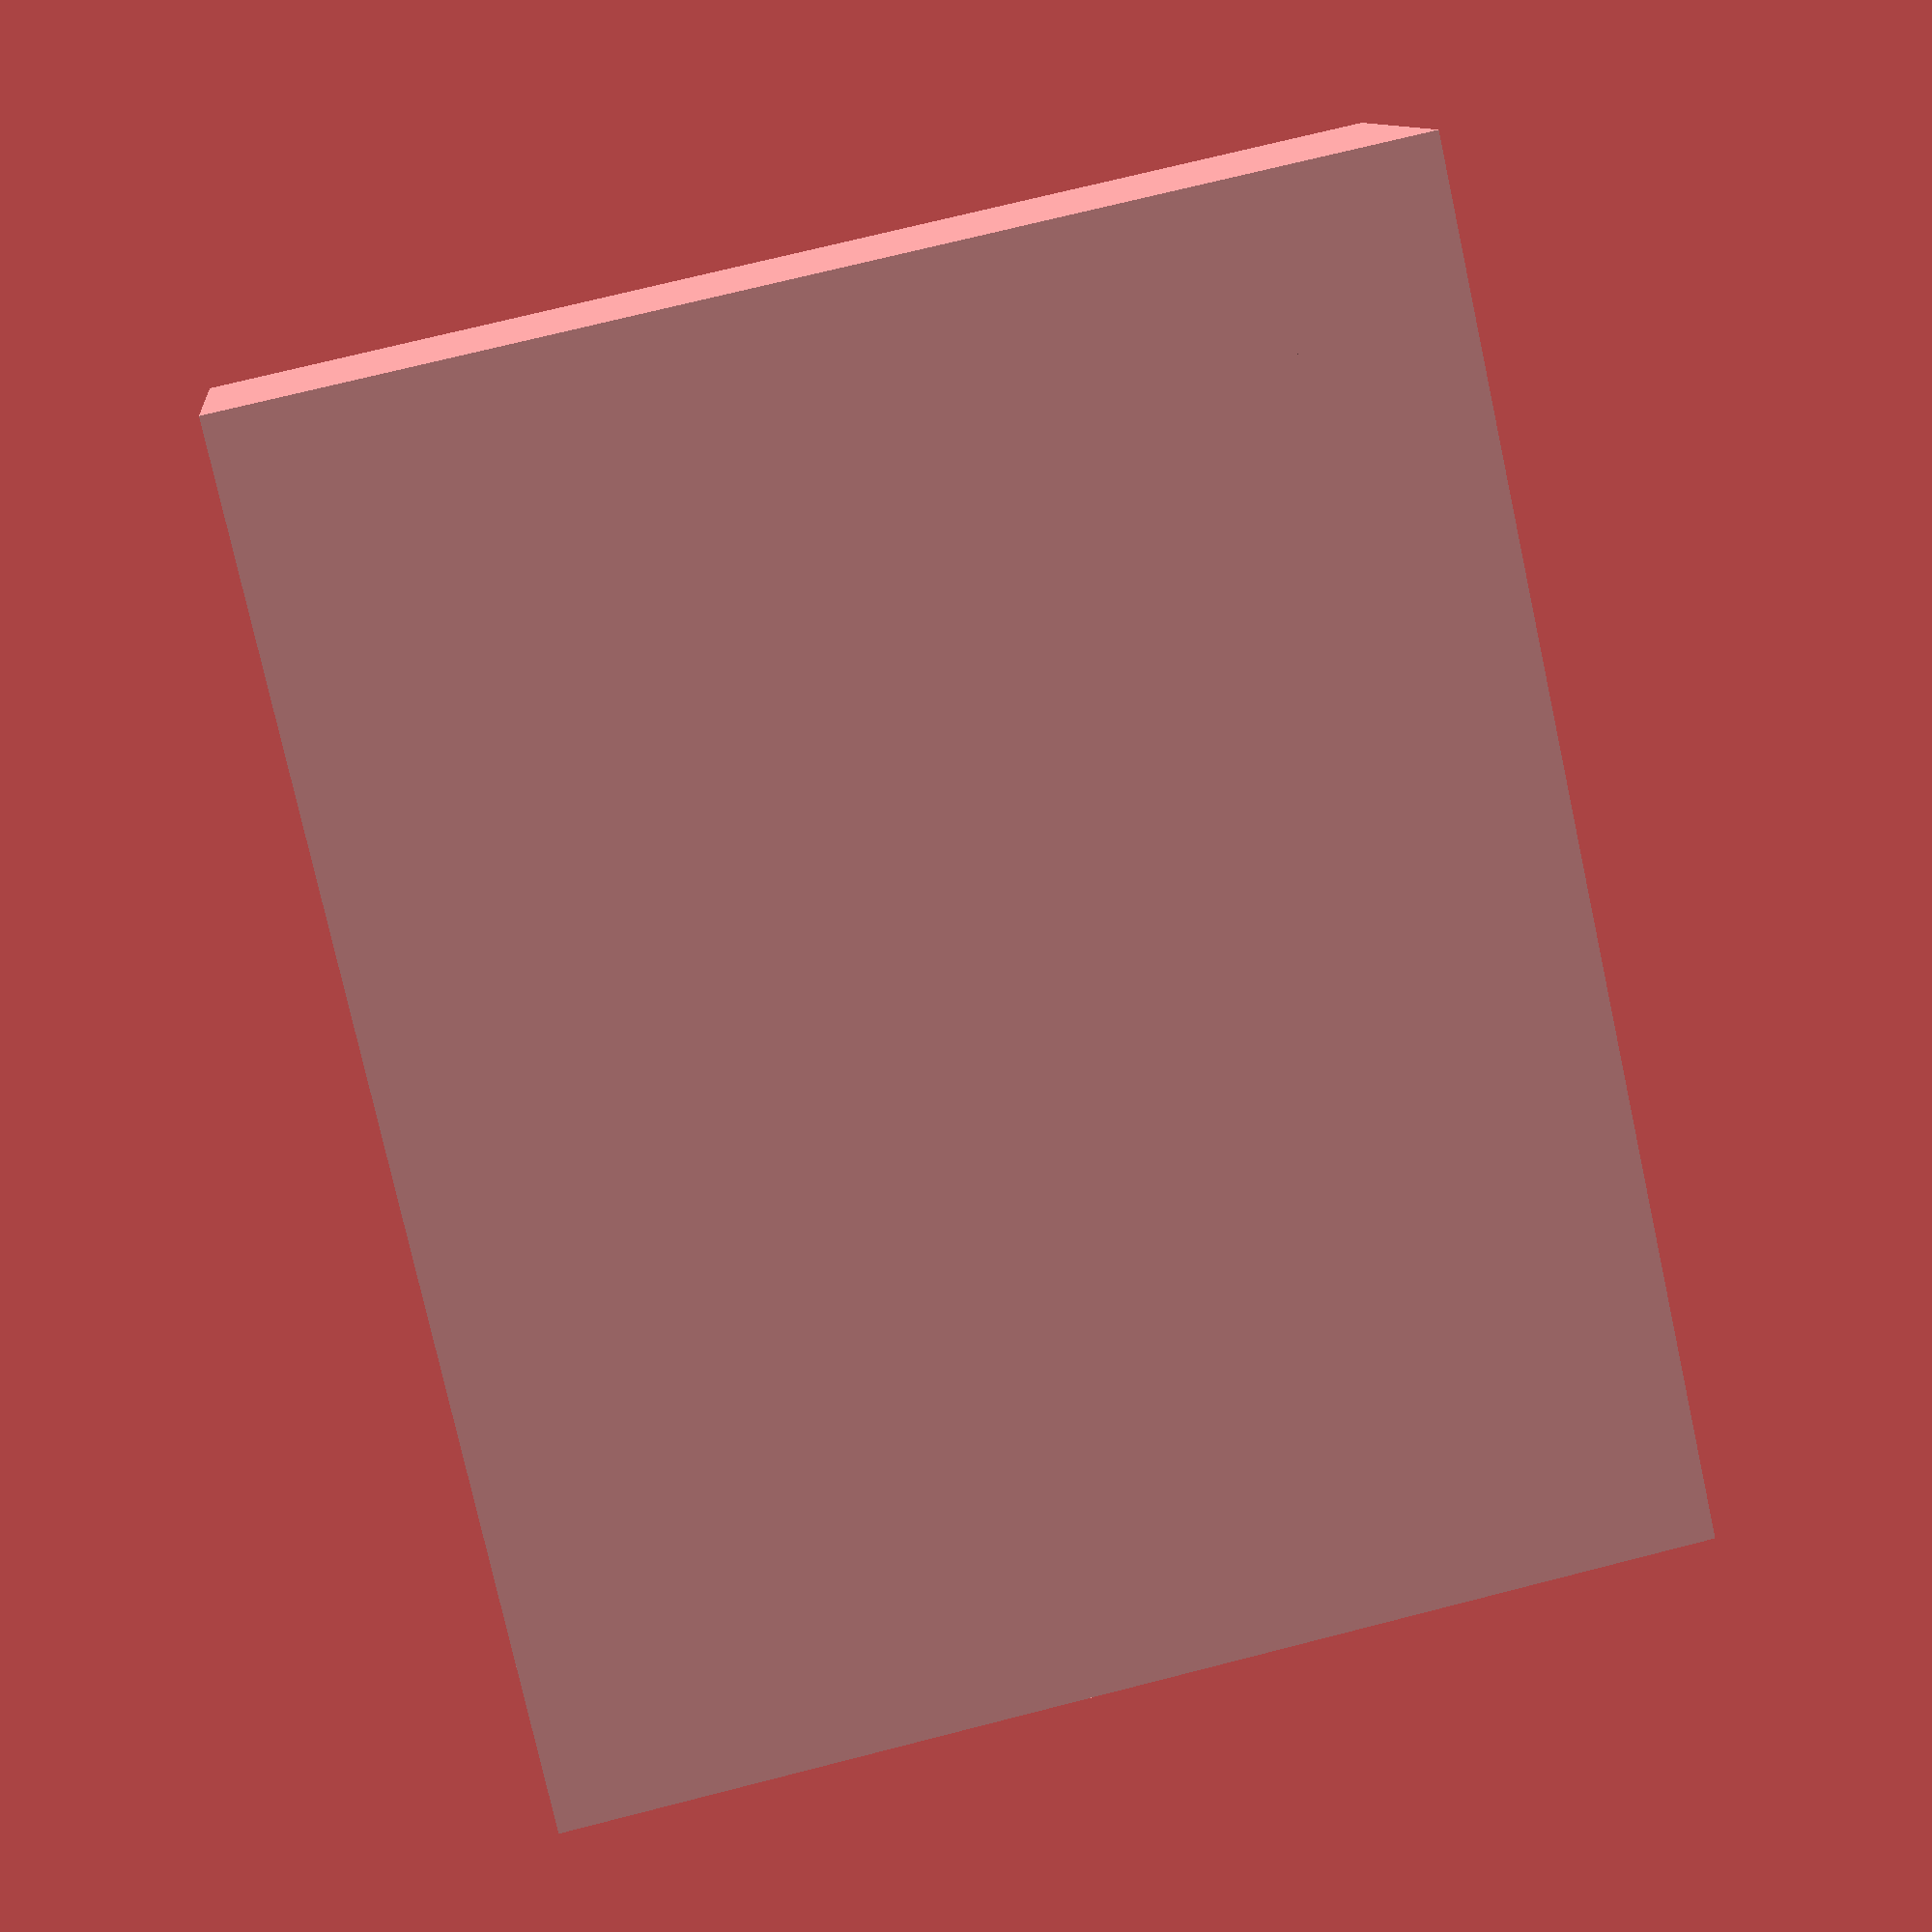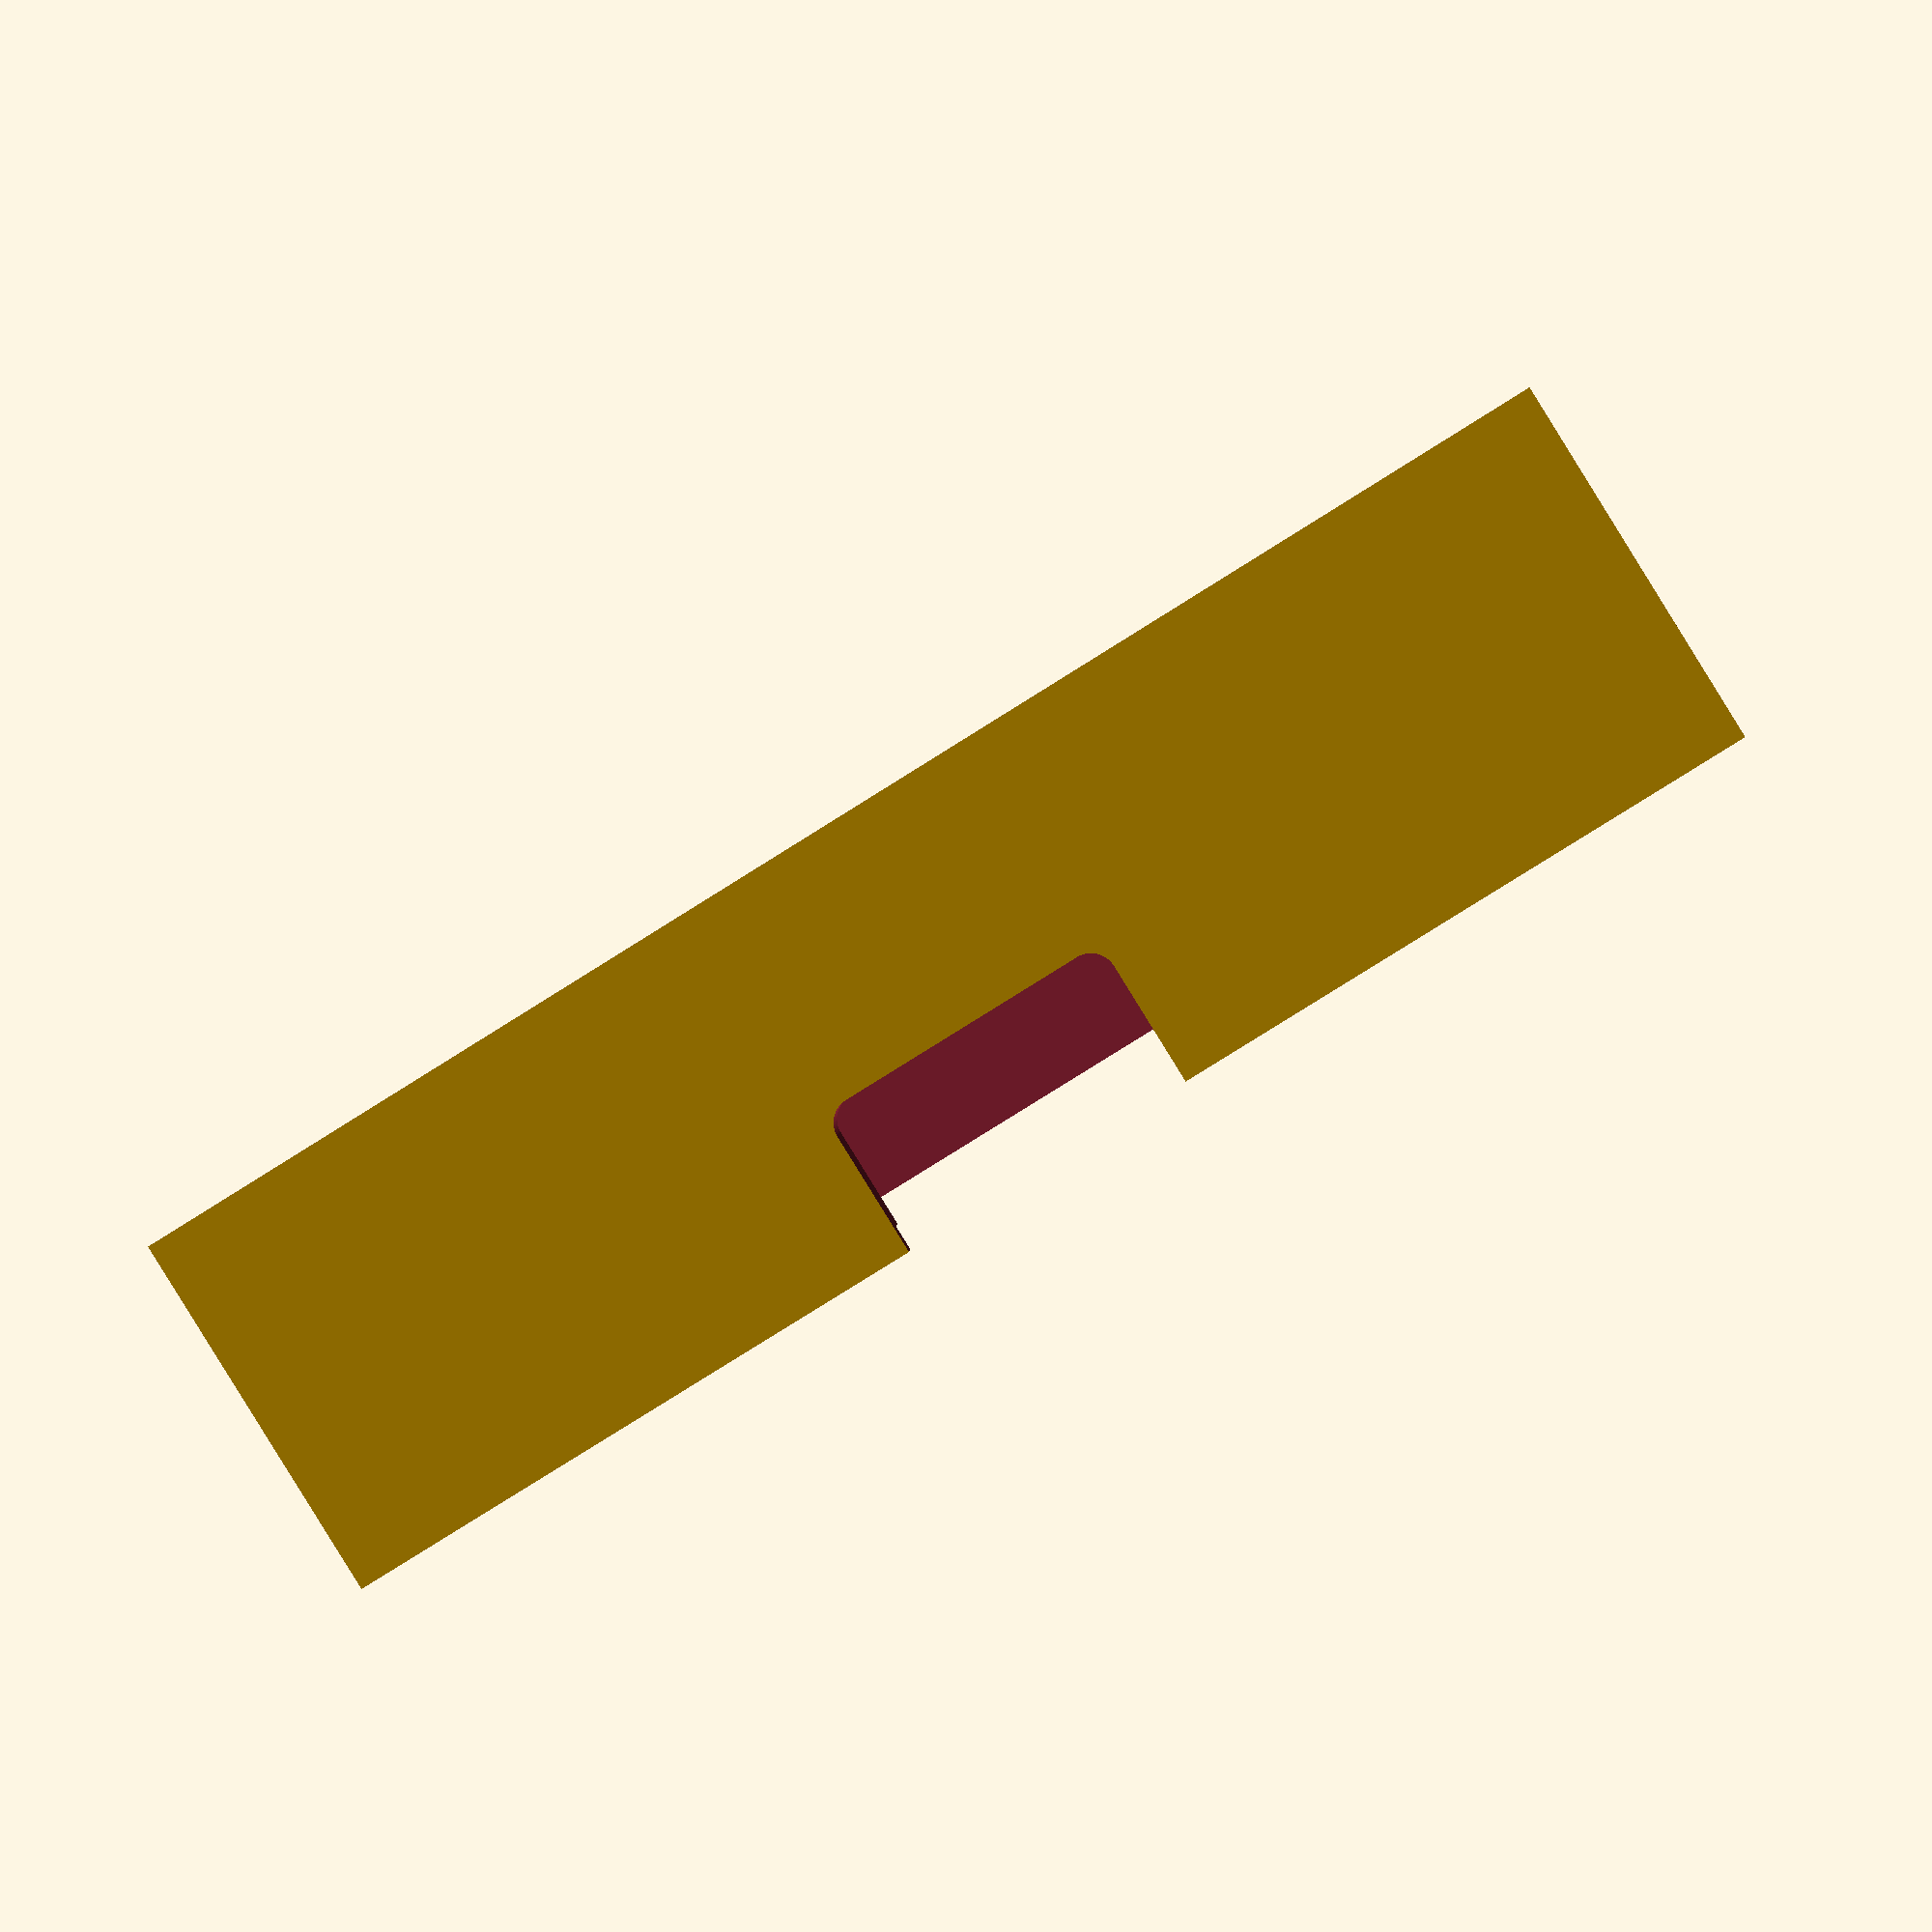
<openscad>
$fn = 64;
union() {
	difference() {
		cube([60, 50, 15]);
		translate([25, 0, 10]) minkowski() {
			cube([10, 2, 5]);
			sphere(1);
		}
		translate([2, 2, 2]) cube([56, 46, 20]);
		translate([1, 1, 14]) cube([58, 2, 2]);
		translate([57, 32, 14]) cube([2, 16, 2]);
		translate([1, 47, 14]) cube([58, 2, 2]);
		translate([1, 1, 14]) cube([2, 48, 2]);
	}
	translate([7, 6.5, 0]) cylinder(15, .9, .9);
	translate([7, 26.5, 0]) cylinder(15, .9, .9);
	cube([12, 30, 13]);
}
</openscad>
<views>
elev=349.1 azim=102.5 roll=172.9 proj=p view=wireframe
elev=269.0 azim=177.4 roll=328.2 proj=p view=wireframe
</views>
